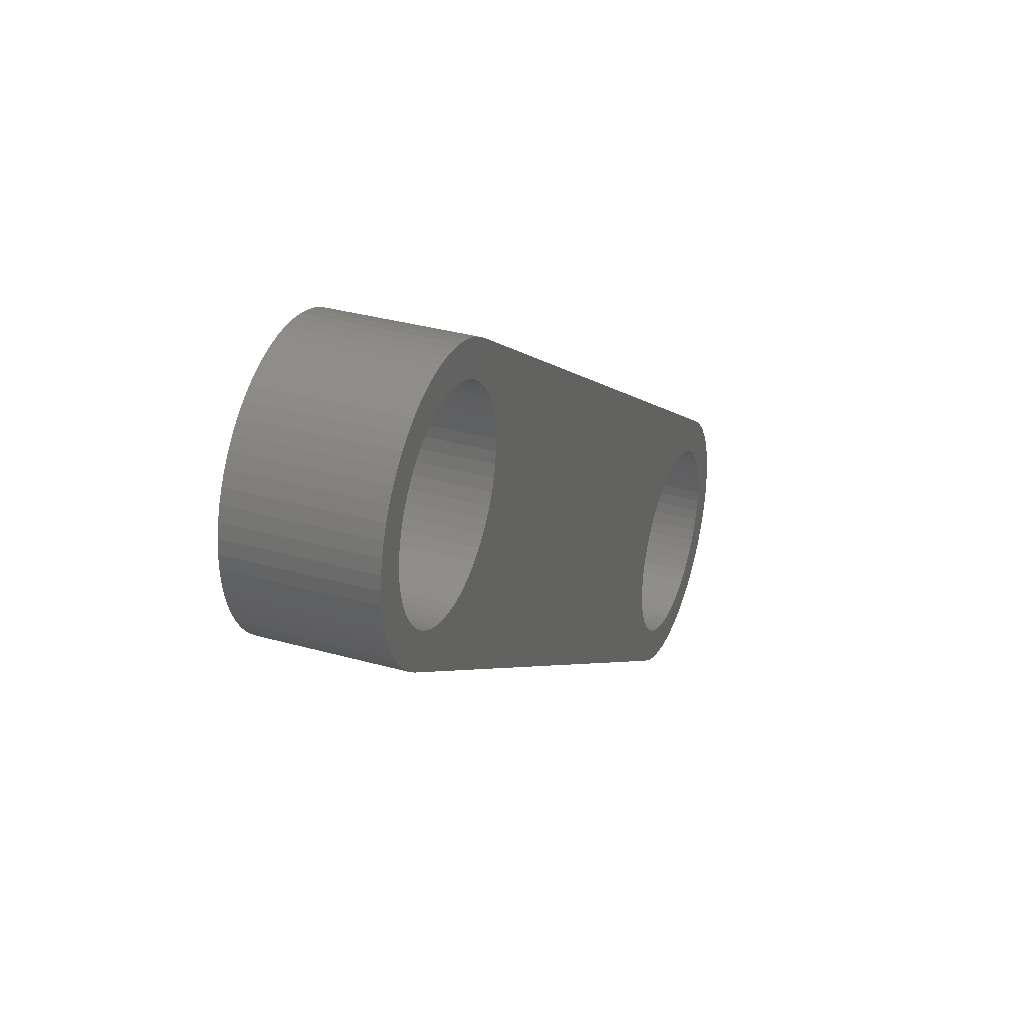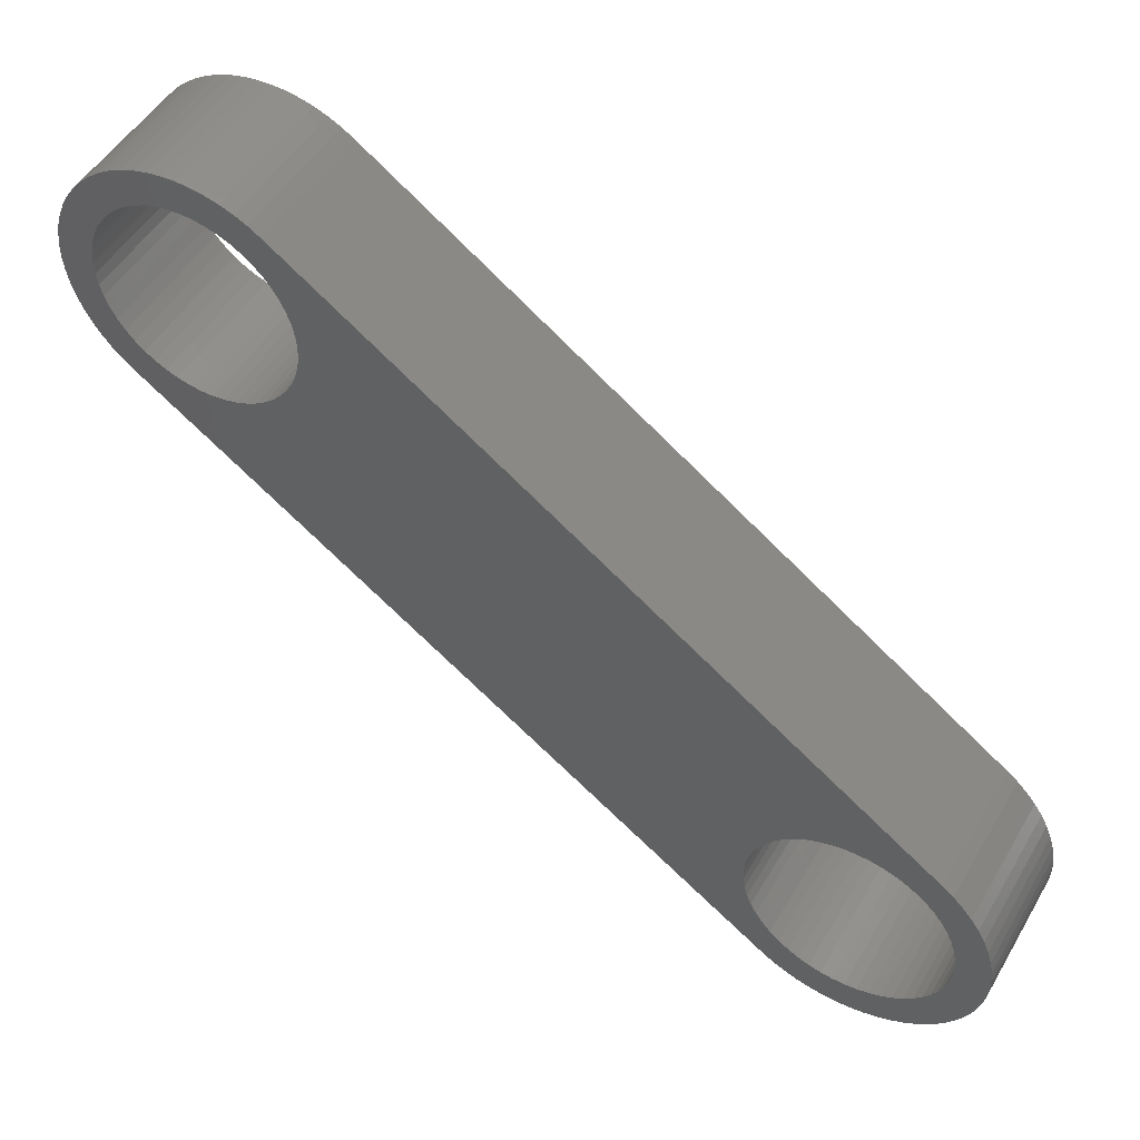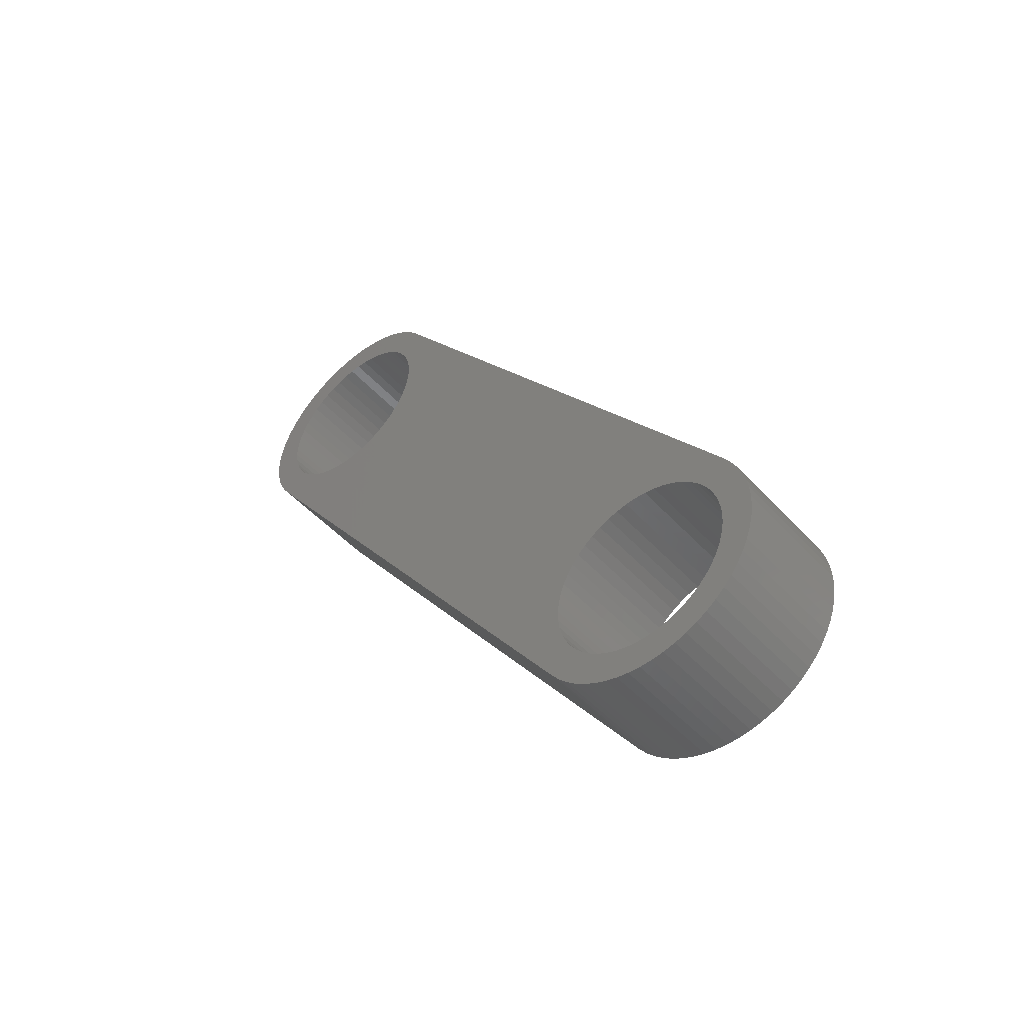
<metadata>
{"format":"stl","ext":"stl","renderer":"f3d","projection":"perspective","resolution":1024,"background":"white","views":[{"elev":33.8,"azim":20.9,"up":"+Z"},{"elev":49.7,"azim":119.4,"up":"+Z"},{"elev":-50.2,"azim":-49.3,"up":"+Y"}]}
</metadata>
<code>
# stl→obj: 340 verts, 684 faces
v -6.35 15.51 102.1
v 0 15.51 102.1
v -6.35 14.94 102.1
v 0 14.94 102.1
v -6.35 14.38 102.1
v 0 14.38 102.1
v -6.35 13.82 102
v 0 13.82 102
v -6.35 13.28 101.8
v 0 13.28 101.8
v -6.35 12.77 101.6
v 0 12.77 101.6
v -6.35 12.28 101.3
v 0 12.28 101.3
v -6.35 11.83 101
v 0 11.83 101
v -6.35 11.43 100.6
v 0 11.43 100.6
v -6.35 11.07 100.1
v 0 11.07 100.1
v -6.35 10.77 99.67
v 0 10.77 99.67
v -6.35 10.53 99.16
v 0 10.53 99.16
v -6.35 10.35 98.62
v 0 10.35 98.62
v -6.35 10.23 98.07
v 0 10.23 98.07
v -6.35 10.18 97.51
v 0 10.18 97.51
v -6.35 10.2 96.94
v 0 10.2 96.94
v -6.35 10.28 96.39
v 0 10.28 96.39
v -6.35 10.43 95.84
v 0 10.43 95.84
v -6.35 10.64 95.32
v 0 10.64 95.32
v -6.35 10.91 94.82
v 0 10.91 94.82
v -6.35 11.24 94.37
v 0 11.24 94.37
v -6.35 11.62 93.95
v 0 11.62 93.95
v -6.35 12.05 93.58
v 0 12.05 93.58
v -6.35 12.52 93.27
v 0 12.52 93.27
v -6.35 13.02 93.01
v 0 13.02 93.01
v -6.35 13.55 92.81
v 0 13.55 92.81
v -6.35 14.1 92.68
v 0 14.1 92.68
v -6.35 14.66 92.61
v 0 14.66 92.61
v -6.35 15.22 92.61
v 0 15.22 92.61
v -6.35 15.78 92.68
v 0 15.78 92.68
v -6.35 16.33 92.81
v 0 16.33 92.81
v -6.35 16.86 93.01
v 0 16.86 93.01
v -6.35 17.36 93.27
v 0 17.36 93.27
v -6.35 17.83 93.58
v 0 17.83 93.58
v -6.35 18.26 93.95
v 0 18.26 93.95
v -6.35 18.64 94.37
v 0 18.64 94.37
v -6.35 18.97 94.82
v 0 18.97 94.82
v -6.35 19.24 95.32
v 0 19.24 95.32
v -6.35 19.45 95.84
v 0 19.45 95.84
v -6.35 19.6 96.39
v 0 19.6 96.39
v -6.35 19.69 96.94
v 0 19.69 96.94
v -6.35 19.7 97.51
v 0 19.7 97.51
v -6.35 19.65 98.07
v 0 19.65 98.07
v -6.35 19.54 98.62
v 0 19.54 98.62
v -6.35 19.36 99.16
v 0 19.36 99.16
v -6.35 19.11 99.67
v 0 19.11 99.67
v -6.35 18.81 100.1
v 0 18.81 100.1
v -6.35 18.46 100.6
v 0 18.46 100.6
v -6.35 18.05 101
v 0 18.05 101
v -6.35 17.6 101.3
v 0 17.6 101.3
v -6.35 17.12 101.6
v 0 17.12 101.6
v -6.35 16.6 101.8
v 0 16.6 101.8
v -6.35 16.06 102
v 0 16.06 102
v -6.35 45.13 81.46
v 0 45.13 81.46
v -6.35 44.56 81.49
v 0 44.56 81.49
v -6.35 44 81.46
v 0 44 81.46
v -6.35 43.44 81.36
v 0 43.44 81.36
v -6.35 42.9 81.2
v 0 42.9 81.2
v -6.35 42.39 80.97
v 0 42.39 80.97
v -6.35 41.9 80.68
v 0 41.9 80.68
v -6.35 41.45 80.34
v 0 41.45 80.34
v -6.35 41.05 79.95
v 0 41.05 79.95
v -6.35 40.69 79.51
v 0 40.69 79.51
v -6.35 40.39 79.03
v 0 40.39 79.03
v -6.35 40.15 78.52
v 0 40.15 78.52
v -6.35 39.97 77.99
v 0 39.97 77.99
v -6.35 39.85 77.43
v 0 39.85 77.43
v -6.35 39.8 76.87
v 0 39.8 76.87
v -6.35 39.82 76.31
v 0 39.82 76.31
v -6.35 39.9 75.75
v 0 39.9 75.75
v -6.35 40.05 75.21
v 0 40.05 75.21
v -6.35 40.26 74.68
v 0 40.26 74.68
v -6.35 40.54 74.19
v 0 40.54 74.19
v -6.35 40.86 73.73
v 0 40.86 73.73
v -6.35 41.25 73.31
v 0 41.25 73.31
v -6.35 41.67 72.95
v 0 41.67 72.95
v -6.35 42.14 72.63
v 0 42.14 72.63
v -6.35 42.64 72.37
v 0 42.64 72.37
v -6.35 43.17 72.18
v 0 43.17 72.18
v -6.35 43.72 72.04
v 0 43.72 72.04
v -6.35 44.28 71.98
v 0 44.28 71.98
v -6.35 44.84 71.98
v 0 44.84 71.98
v -6.35 45.41 72.04
v 0 45.41 72.04
v -6.35 45.95 72.18
v 0 45.95 72.18
v -6.35 46.48 72.37
v 0 46.48 72.37
v -6.35 46.98 72.63
v 0 46.98 72.63
v -6.35 47.45 72.95
v 0 47.45 72.95
v -6.35 47.88 73.31
v 0 47.88 73.31
v -6.35 48.26 73.73
v 0 48.26 73.73
v -6.35 48.59 74.19
v 0 48.59 74.19
v -6.35 48.86 74.68
v 0 48.86 74.68
v -6.35 49.07 75.21
v 0 49.07 75.21
v -6.35 49.22 75.75
v 0 49.22 75.75
v -6.35 49.31 76.31
v 0 49.31 76.31
v -6.35 49.32 76.87
v 0 49.32 76.87
v -6.35 49.27 77.43
v 0 49.27 77.43
v -6.35 49.16 77.99
v 0 49.16 77.99
v -6.35 48.98 78.52
v 0 48.98 78.52
v -6.35 48.73 79.03
v 0 48.73 79.03
v -6.35 48.43 79.51
v 0 48.43 79.51
v -6.35 48.08 79.95
v 0 48.08 79.95
v -6.35 47.67 80.34
v 0 47.67 80.34
v -6.35 47.22 80.68
v 0 47.22 80.68
v -6.35 46.74 80.97
v 0 46.74 80.97
v -6.35 46.22 81.2
v 0 46.22 81.2
v -6.35 45.68 81.36
v 0 45.68 81.36
v 0 18.57 102.6
v 0 48.19 81.94
v -6.35 18.57 102.6
v -6.35 48.19 81.94
v -6.35 11.31 92.16
v 0 11.31 92.16
v -6.35 10.8 92.55
v 0 10.8 92.55
v -6.35 10.34 92.99
v 0 10.34 92.99
v -6.35 9.919 93.48
v 0 9.919 93.48
v -6.35 9.551 94.01
v 0 9.551 94.01
v -6.35 9.24 94.57
v 0 9.24 94.57
v -6.35 8.986 95.16
v 0 8.986 95.16
v -6.35 8.794 95.78
v 0 8.794 95.78
v -6.35 8.665 96.41
v 0 8.665 96.41
v -6.35 8.6 97.05
v 0 8.6 97.05
v -6.35 8.6 97.69
v 0 8.6 97.69
v -6.35 8.665 98.33
v 0 8.665 98.33
v -6.35 8.795 98.96
v 0 8.795 98.96
v -6.35 8.988 99.58
v 0 8.988 99.58
v -6.35 9.242 100.2
v 0 9.242 100.2
v -6.35 9.554 100.7
v 0 9.554 100.7
v -6.35 9.922 101.3
v 0 9.922 101.3
v -6.35 10.34 101.7
v 0 10.34 101.7
v -6.35 10.81 102.2
v 0 10.81 102.2
v -6.35 11.32 102.6
v 0 11.32 102.6
v -6.35 11.86 102.9
v 0 11.86 102.9
v -6.35 12.44 103.2
v 0 12.44 103.2
v -6.35 13.04 103.4
v 0 13.04 103.4
v -6.35 13.67 103.6
v 0 13.67 103.6
v -6.35 14.3 103.7
v 0 14.3 103.7
v -6.35 14.94 103.7
v 0 14.94 103.7
v -6.35 15.59 103.7
v 0 15.59 103.7
v -6.35 16.22 103.6
v 0 16.22 103.6
v -6.35 16.85 103.4
v 0 16.85 103.4
v -6.35 17.45 103.2
v 0 17.45 103.2
v -6.35 18.03 102.9
v 0 18.03 102.9
v 0 40.93 71.52
v -6.35 40.93 71.52
v -6.35 48.7 81.55
v 0 48.7 81.55
v -6.35 49.17 81.1
v 0 49.17 81.1
v -6.35 49.59 80.62
v 0 49.59 80.62
v -6.35 49.95 80.09
v 0 49.95 80.09
v -6.35 50.27 79.53
v 0 50.27 79.53
v -6.35 50.52 78.93
v 0 50.52 78.93
v -6.35 50.71 78.32
v 0 50.71 78.32
v -6.35 50.84 77.69
v 0 50.84 77.69
v -6.35 50.9 77.05
v 0 50.9 77.05
v -6.35 50.9 76.41
v 0 50.9 76.41
v -6.35 50.84 75.77
v 0 50.84 75.77
v -6.35 50.71 75.14
v 0 50.71 75.14
v -6.35 50.52 74.52
v 0 50.52 74.52
v -6.35 50.26 73.93
v 0 50.26 73.93
v -6.35 49.95 73.37
v 0 49.95 73.37
v -6.35 49.58 72.84
v 0 49.58 72.84
v -6.35 49.16 72.35
v 0 49.16 72.35
v -6.35 48.7 71.91
v 0 48.7 71.91
v -6.35 48.19 71.52
v 0 48.19 71.52
v -6.35 47.64 71.18
v 0 47.64 71.18
v -6.35 47.06 70.89
v 0 47.06 70.89
v -6.35 46.46 70.67
v 0 46.46 70.67
v -6.35 45.84 70.51
v 0 45.84 70.51
v -6.35 45.2 70.41
v 0 45.2 70.41
v -6.35 44.56 70.38
v 0 44.56 70.38
v -6.35 43.92 70.41
v 0 43.92 70.41
v -6.35 43.28 70.51
v 0 43.28 70.51
v -6.35 42.66 70.67
v 0 42.66 70.67
v -6.35 42.06 70.9
v 0 42.06 70.9
v -6.35 41.48 71.18
v 0 41.48 71.18
f 1 2 3
f 3 2 4
f 3 4 5
f 5 4 6
f 5 6 7
f 7 6 8
f 7 8 9
f 9 8 10
f 9 10 11
f 11 10 12
f 11 12 13
f 13 12 14
f 13 14 15
f 15 14 16
f 15 16 17
f 17 16 18
f 17 18 19
f 19 18 20
f 19 20 21
f 21 20 22
f 21 22 23
f 23 22 24
f 23 24 25
f 25 24 26
f 25 26 27
f 27 26 28
f 27 28 29
f 29 28 30
f 29 30 31
f 31 30 32
f 31 32 33
f 33 32 34
f 33 34 35
f 35 34 36
f 35 36 37
f 37 36 38
f 37 38 39
f 39 38 40
f 39 40 41
f 41 40 42
f 41 42 43
f 43 42 44
f 43 44 45
f 45 44 46
f 45 46 47
f 47 46 48
f 47 48 49
f 49 48 50
f 49 50 51
f 51 50 52
f 51 52 53
f 53 52 54
f 53 54 55
f 55 54 56
f 55 56 57
f 57 56 58
f 57 58 59
f 59 58 60
f 59 60 61
f 61 60 62
f 61 62 63
f 63 62 64
f 63 64 65
f 65 64 66
f 65 66 67
f 67 66 68
f 67 68 69
f 69 68 70
f 69 70 71
f 71 70 72
f 71 72 73
f 73 72 74
f 73 74 75
f 75 74 76
f 75 76 77
f 77 76 78
f 77 78 79
f 79 78 80
f 79 80 81
f 81 80 82
f 81 82 83
f 83 82 84
f 83 84 85
f 85 84 86
f 85 86 87
f 87 86 88
f 87 88 89
f 89 88 90
f 89 90 91
f 91 90 92
f 91 92 93
f 93 92 94
f 93 94 95
f 95 94 96
f 95 96 97
f 97 96 98
f 97 98 99
f 99 98 100
f 99 100 101
f 101 100 102
f 101 102 103
f 103 102 104
f 103 104 105
f 105 104 106
f 105 106 1
f 1 106 2
f 107 108 109
f 109 108 110
f 109 110 111
f 111 110 112
f 111 112 113
f 113 112 114
f 113 114 115
f 115 114 116
f 115 116 117
f 117 116 118
f 117 118 119
f 119 118 120
f 119 120 121
f 121 120 122
f 121 122 123
f 123 122 124
f 123 124 125
f 125 124 126
f 125 126 127
f 127 126 128
f 127 128 129
f 129 128 130
f 129 130 131
f 131 130 132
f 131 132 133
f 133 132 134
f 133 134 135
f 135 134 136
f 135 136 137
f 137 136 138
f 137 138 139
f 139 138 140
f 139 140 141
f 141 140 142
f 141 142 143
f 143 142 144
f 143 144 145
f 145 144 146
f 145 146 147
f 147 146 148
f 147 148 149
f 149 148 150
f 149 150 151
f 151 150 152
f 151 152 153
f 153 152 154
f 153 154 155
f 155 154 156
f 155 156 157
f 157 156 158
f 157 158 159
f 159 158 160
f 159 160 161
f 161 160 162
f 161 162 163
f 163 162 164
f 163 164 165
f 165 164 166
f 165 166 167
f 167 166 168
f 167 168 169
f 169 168 170
f 169 170 171
f 171 170 172
f 171 172 173
f 173 172 174
f 173 174 175
f 175 174 176
f 175 176 177
f 177 176 178
f 177 178 179
f 179 178 180
f 179 180 181
f 181 180 182
f 181 182 183
f 183 182 184
f 183 184 185
f 185 184 186
f 185 186 187
f 187 186 188
f 187 188 189
f 189 188 190
f 189 190 191
f 191 190 192
f 191 192 193
f 193 192 194
f 193 194 195
f 195 194 196
f 195 196 197
f 197 196 198
f 197 198 199
f 199 198 200
f 199 200 201
f 201 200 202
f 201 202 203
f 203 202 204
f 203 204 205
f 205 204 206
f 205 206 207
f 207 206 208
f 207 208 209
f 209 208 210
f 209 210 211
f 211 210 212
f 211 212 107
f 107 212 108
f 213 214 215
f 215 214 216
f 217 218 219
f 219 218 220
f 219 220 221
f 221 220 222
f 221 222 223
f 223 222 224
f 223 224 225
f 225 224 226
f 225 226 227
f 227 226 228
f 227 228 229
f 229 228 230
f 229 230 231
f 231 230 232
f 231 232 233
f 233 232 234
f 233 234 235
f 235 234 236
f 235 236 237
f 237 236 238
f 237 238 239
f 239 238 240
f 239 240 241
f 241 240 242
f 241 242 243
f 243 242 244
f 243 244 245
f 245 244 246
f 245 246 247
f 247 246 248
f 247 248 249
f 249 248 250
f 249 250 251
f 251 250 252
f 251 252 253
f 253 252 254
f 253 254 255
f 255 254 256
f 255 256 257
f 257 256 258
f 257 258 259
f 259 258 260
f 259 260 261
f 261 260 262
f 261 262 263
f 263 262 264
f 263 264 265
f 265 264 266
f 265 266 267
f 267 266 268
f 267 268 269
f 269 268 270
f 269 270 271
f 271 270 272
f 271 272 273
f 273 272 274
f 273 274 275
f 275 274 276
f 275 276 277
f 277 276 278
f 277 278 215
f 215 278 213
f 279 218 280
f 280 218 217
f 216 214 281
f 281 214 282
f 281 282 283
f 283 282 284
f 283 284 285
f 285 284 286
f 285 286 287
f 287 286 288
f 287 288 289
f 289 288 290
f 289 290 291
f 291 290 292
f 291 292 293
f 293 292 294
f 293 294 295
f 295 294 296
f 295 296 297
f 297 296 298
f 297 298 299
f 299 298 300
f 299 300 301
f 301 300 302
f 301 302 303
f 303 302 304
f 303 304 305
f 305 304 306
f 305 306 307
f 307 306 308
f 307 308 309
f 309 308 310
f 309 310 311
f 311 310 312
f 311 312 313
f 313 312 314
f 313 314 315
f 315 314 316
f 315 316 317
f 317 316 318
f 317 318 319
f 319 318 320
f 319 320 321
f 321 320 322
f 321 322 323
f 323 322 324
f 323 324 325
f 325 324 326
f 325 326 327
f 327 326 328
f 327 328 329
f 329 328 330
f 329 330 331
f 331 330 332
f 331 332 333
f 333 332 334
f 333 334 335
f 335 334 336
f 335 336 337
f 337 336 338
f 337 338 339
f 339 338 340
f 339 340 280
f 280 340 279
f 108 214 110
f 110 214 86
f 110 86 112
f 112 86 84
f 112 84 82
f 108 212 214
f 214 212 210
f 214 210 208
f 208 206 214
f 214 206 282
f 282 206 204
f 282 204 284
f 284 204 202
f 284 202 286
f 286 202 200
f 286 200 288
f 288 200 198
f 288 198 290
f 290 198 292
f 292 198 196
f 292 196 294
f 294 196 194
f 294 194 296
f 296 194 192
f 296 192 298
f 298 192 190
f 298 190 300
f 300 190 188
f 300 188 302
f 302 188 186
f 302 186 304
f 304 186 184
f 304 184 306
f 306 184 182
f 306 182 308
f 308 182 180
f 308 180 310
f 310 180 178
f 310 178 312
f 312 178 176
f 312 176 314
f 314 176 174
f 314 174 316
f 316 174 172
f 316 172 318
f 318 172 320
f 320 172 170
f 320 170 322
f 322 170 168
f 322 168 324
f 324 168 166
f 324 166 326
f 326 166 328
f 328 166 164
f 328 164 330
f 330 164 162
f 330 162 332
f 332 162 160
f 332 160 334
f 334 160 336
f 336 160 158
f 336 158 338
f 338 158 156
f 338 156 340
f 340 156 154
f 340 154 279
f 279 154 152
f 279 152 150
f 150 148 279
f 279 148 146
f 279 146 144
f 144 142 279
f 279 142 218
f 218 142 140
f 218 140 138
f 136 60 138
f 138 60 58
f 138 58 218
f 218 58 56
f 218 56 54
f 136 134 60
f 60 134 62
f 62 134 132
f 62 132 64
f 64 132 130
f 64 130 66
f 66 130 128
f 66 128 126
f 66 126 68
f 68 126 124
f 68 124 70
f 70 124 122
f 70 122 72
f 72 122 120
f 72 120 74
f 74 120 76
f 76 120 118
f 76 118 78
f 78 118 116
f 78 116 80
f 80 116 114
f 80 114 82
f 82 114 112
f 2 270 4
f 4 270 268
f 4 268 266
f 270 2 272
f 272 2 106
f 272 106 274
f 274 106 104
f 274 104 276
f 276 104 278
f 278 104 102
f 278 102 213
f 213 102 100
f 213 100 98
f 98 96 213
f 213 96 94
f 213 94 92
f 92 90 213
f 213 90 214
f 214 90 88
f 214 88 86
f 54 52 218
f 218 52 50
f 218 50 48
f 218 48 220
f 220 48 46
f 220 46 222
f 222 46 44
f 222 44 224
f 224 44 42
f 224 42 226
f 226 42 40
f 226 40 228
f 228 40 38
f 228 38 230
f 230 38 36
f 230 36 232
f 232 36 34
f 232 34 234
f 234 34 32
f 234 32 236
f 236 32 30
f 236 30 238
f 238 30 28
f 238 28 240
f 240 28 26
f 240 26 242
f 242 26 24
f 242 24 244
f 244 24 22
f 244 22 246
f 246 22 248
f 248 22 20
f 248 20 250
f 250 20 18
f 250 18 252
f 252 18 16
f 252 16 254
f 254 16 14
f 254 14 256
f 256 14 12
f 256 12 258
f 258 12 10
f 258 10 260
f 260 10 262
f 262 10 8
f 262 8 264
f 264 8 6
f 264 6 266
f 266 6 4
f 111 85 109
f 109 85 216
f 109 216 107
f 107 216 211
f 211 216 209
f 209 216 207
f 207 216 205
f 205 216 281
f 205 281 203
f 203 281 283
f 203 283 201
f 201 283 285
f 201 285 199
f 199 285 287
f 199 287 197
f 197 287 289
f 197 289 291
f 113 81 111
f 111 81 83
f 111 83 85
f 81 113 79
f 79 113 115
f 79 115 77
f 77 115 117
f 77 117 75
f 75 117 119
f 75 119 73
f 73 119 71
f 71 119 121
f 71 121 69
f 69 121 123
f 69 123 67
f 67 123 125
f 67 125 65
f 65 125 127
f 65 127 129
f 65 129 63
f 63 129 131
f 63 131 61
f 61 131 133
f 61 133 59
f 59 133 135
f 59 135 137
f 139 217 137
f 137 217 57
f 137 57 59
f 139 141 217
f 217 141 280
f 280 141 143
f 280 143 145
f 145 147 280
f 280 147 149
f 280 149 151
f 151 153 280
f 280 153 339
f 339 153 155
f 339 155 337
f 337 155 157
f 337 157 335
f 335 157 159
f 335 159 333
f 333 159 331
f 331 159 161
f 331 161 329
f 329 161 163
f 329 163 327
f 327 163 165
f 327 165 325
f 325 165 323
f 323 165 167
f 323 167 321
f 321 167 169
f 321 169 319
f 319 169 171
f 319 171 317
f 317 171 315
f 315 171 173
f 315 173 313
f 313 173 175
f 313 175 311
f 311 175 177
f 311 177 309
f 309 177 179
f 309 179 307
f 307 179 181
f 307 181 305
f 305 181 183
f 305 183 303
f 303 183 185
f 303 185 301
f 301 185 187
f 301 187 299
f 299 187 189
f 299 189 297
f 297 189 191
f 297 191 295
f 295 191 193
f 295 193 293
f 293 193 195
f 293 195 291
f 291 195 197
f 5 265 3
f 3 265 267
f 3 267 269
f 265 5 263
f 263 5 7
f 263 7 261
f 261 7 9
f 261 9 259
f 259 9 257
f 257 9 11
f 257 11 255
f 255 11 13
f 255 13 253
f 253 13 15
f 253 15 251
f 251 15 17
f 251 17 249
f 249 17 19
f 249 19 247
f 247 19 21
f 247 21 245
f 245 21 243
f 243 21 23
f 243 23 241
f 241 23 25
f 241 25 239
f 239 25 27
f 239 27 237
f 237 27 29
f 237 29 235
f 235 29 31
f 235 31 233
f 233 31 33
f 233 33 231
f 231 33 35
f 231 35 229
f 229 35 37
f 229 37 227
f 227 37 39
f 227 39 225
f 225 39 41
f 225 41 223
f 223 41 43
f 223 43 221
f 221 43 45
f 221 45 219
f 219 45 47
f 219 47 217
f 217 47 49
f 217 49 51
f 51 53 217
f 217 53 55
f 217 55 57
f 85 87 216
f 216 87 89
f 216 89 215
f 215 89 91
f 215 91 93
f 93 95 215
f 215 95 97
f 215 97 99
f 99 101 215
f 215 101 277
f 277 101 103
f 277 103 275
f 275 103 273
f 273 103 105
f 273 105 271
f 271 105 1
f 271 1 269
f 269 1 3

</code>
